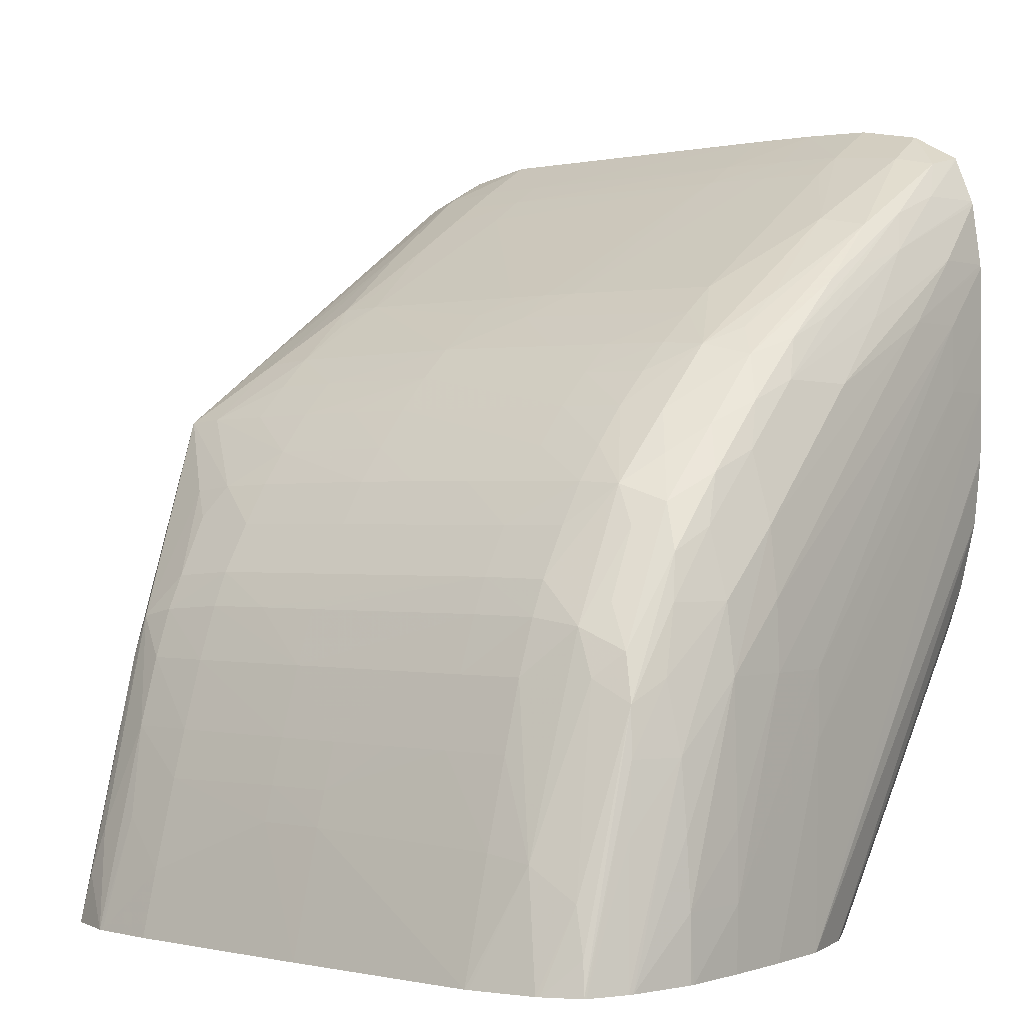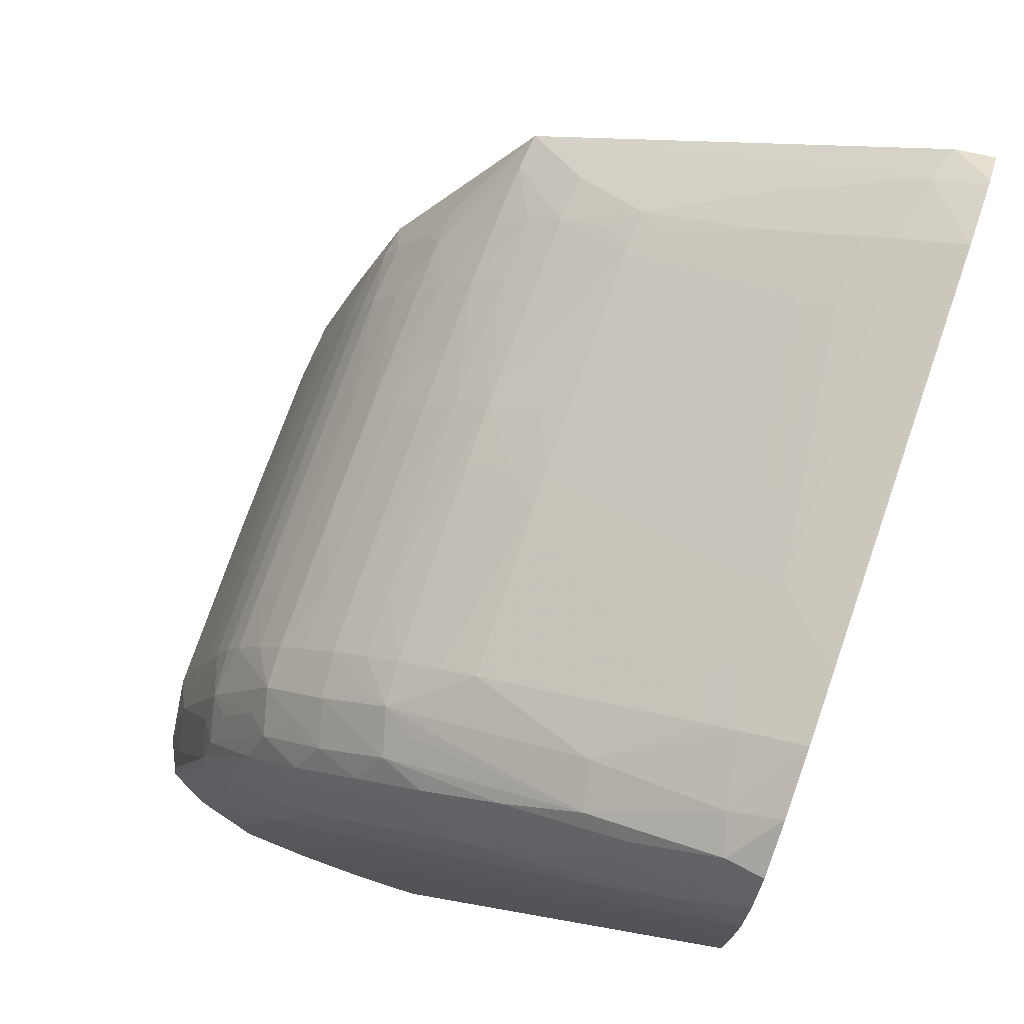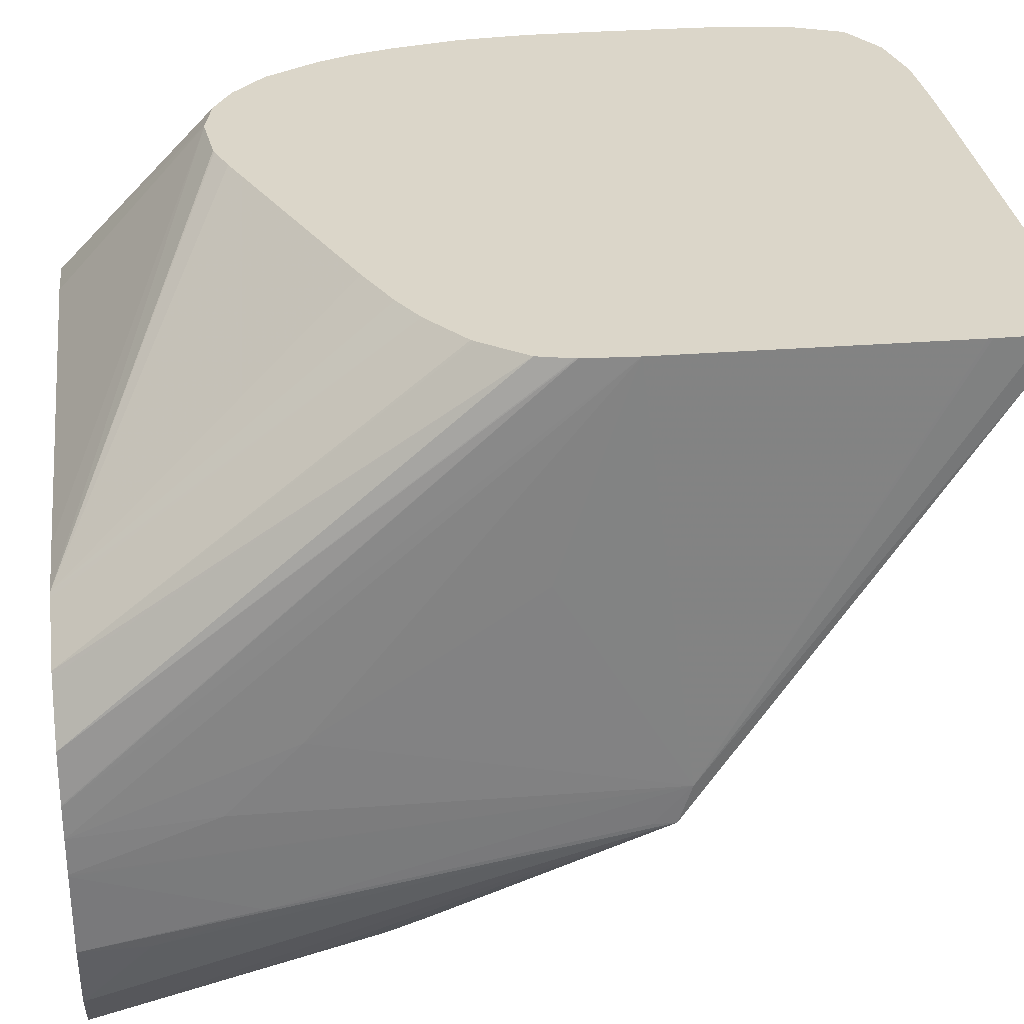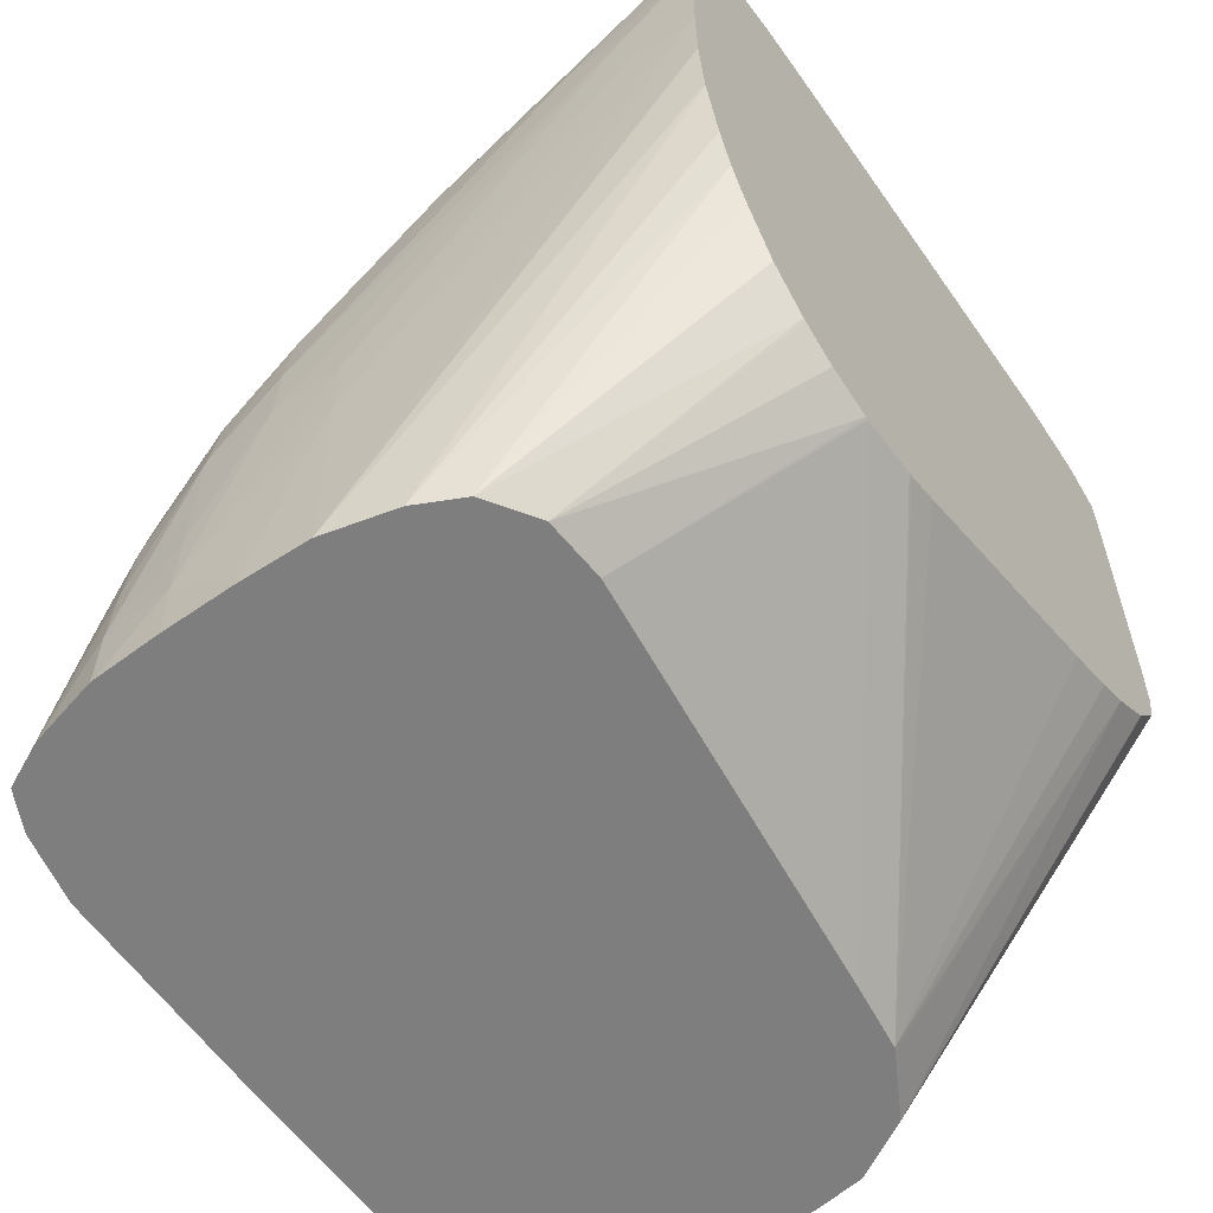
<metadata>
{"format":"obj","ext":"obj","renderer":"f3d","projection":"perspective","resolution":1024,"background":"white","views":[{"elev":0.1,"azim":-141.3,"up":"+Y"},{"elev":74.5,"azim":-70.7,"up":"+Y"},{"elev":29.8,"azim":83.1,"up":"+Z"},{"elev":-59.4,"azim":-55.1,"up":"+Y"}]}
</metadata>
<code>
v 0.004672 0.02186 0.0226
v 0.004677 0.02186 0.02186
v 0.00468 0.01964 0.02112
v 0.004674 0.02112 0.0226
v 0.004727 0.02483 0.02557
v 0.004732 0.02557 0.02557
v 0.004724 0.02186 0.02112
v 0.00469 0.02038 0.02112
v 0.004703 0.02261 0.02186
v 0.004738 0.01964 0.02038
v 0.004728 0.01894 0.02043
v 0.004695 0.01894 0.02112
v 0.004686 0.01894 0.02186
v 0.004703 0.01894 0.0226
v 0.004746 0.02483 0.02627
v 0.004749 0.02557 0.02627
v 0.004757 0.02627 0.02627
v 0.004758 0.02557 0.02483
v 0.004844 0.02112 0.02038
v 0.00478 0.02038 0.02038
v 0.004782 0.02335 0.02186
v 0.004812 0.02261 0.02112
v 0.00491 0.01894 0.01968
v 0.004732 0.01894 0.02038
v 0.004883 0.01894 0.02335
v 0.004832 0.02335 0.02627
v 0.004762 0.02405 0.02627
v 0.004759 0.02409 0.02627
v 0.00476 0.02631 0.02627
v 0.004794 0.02631 0.02557
v 0.004812 0.02483 0.02335
v 0.004985 0.02188 0.02034
v 0.005077 0.02112 0.01989
v 0.005031 0.02038 0.01979
v 0.004928 0.01894 0.01964
v 0.004986 0.02411 0.02184
v 0.005008 0.02334 0.0211
v 0.005051 0.02261 0.02055
v 0.005112 0.01894 0.02382
v 0.005156 0.02216 0.02627
v 0.005016 0.02258 0.02627
v 0.005007 0.02261 0.02627
v 0.00484 0.02331 0.02627
v 0.004858 0.02701 0.02627
v 0.004875 0.02557 0.02409
v 0.005 0.02485 0.02259
v 0.00513 0.02165 0.01996
v 0.005138 0.01894 0.01922
v 0.005126 0.01894 0.01923
v 0.005094 0.02462 0.02207
v 0.00509 0.02389 0.02134
v 0.005133 0.02309 0.02068
v 0.005612 0.01894 0.02416
v 0.006117 0.02088 0.02627
v 0.005705 0.02123 0.02627
v 0.005334 0.02179 0.02627
v 0.005325 0.02181 0.02627
v 0.004871 0.02705 0.02627
v 0.004973 0.02637 0.02477
v 0.005044 0.02556 0.02338
v 0.005108 0.02531 0.02282
v 0.005266 0.02214 0.02006
v 0.005532 0.02188 0.01986
v 0.005315 0.01979 0.01933
v 0.005182 0.0193 0.01926
v 0.005517 0.01894 0.01903
v 0.005325 0.02512 0.02233
v 0.005302 0.02438 0.02157
v 0.005339 0.02359 0.02084
v 0.006249 0.01894 0.0242
v 0.007008 0.02057 0.02627
v 0.006522 0.02067 0.02627
v 0.006152 0.02086 0.02627
v 0.005029 0.02705 0.0256
v 0.005072 0.02754 0.02627
v 0.005077 0.02614 0.02409
v 0.005096 0.02681 0.02499
v 0.005154 0.02598 0.02366
v 0.00576 0.02237 0.01995
v 0.005532 0.02261 0.02018
v 0.005809 0.02013 0.01923
v 0.005559 0.01894 0.01902
v 0.005819 0.02524 0.02218
v 0.005796 0.02453 0.02143
v 0.005241 0.02665 0.02449
v 0.005566 0.02543 0.02259
v 0.005568 0.02407 0.02113
v 0.005833 0.02377 0.02071
v 0.005575 0.02334 0.02057
v 0.01075 0.01894 0.0237
v 0.007041 0.02057 0.02627
v 0.00508 0.02756 0.02627
v 0.005151 0.02746 0.02587
v 0.0063 0.02245 0.01992
v 0.0063 0.02186 0.0197
v 0.0063 0.02282 0.02009
v 0.0063 0.0202 0.01921
v 0.0063 0.01894 0.01887
v 0.006253 0.01894 0.01888
v 0.0063 0.02112 0.01948
v 0.0063 0.02527 0.02215
v 0.0063 0.02495 0.02178
v 0.0063 0.02458 0.02137
v 0.005559 0.02582 0.02314
v 0.005735 0.02674 0.02437
v 0.0063 0.02592 0.02301
v 0.0063 0.02562 0.0226
v 0.005559 0.02754 0.02574
v 0.005516 0.02692 0.02477
v 0.0063 0.02417 0.021
v 0.0063 0.0238 0.02069
v 0.0063 0.02335 0.0204
v 0.01144 0.01894 0.02361
v 0.00768 0.02064 0.02627
v 0.005608 0.02785 0.02627
v 0.007041 0.02246 0.01991
v 0.007041 0.02186 0.01969
v 0.007041 0.02283 0.02008
v 0.007041 0.02112 0.01947
v 0.008523 0.02027 0.0192
v 0.008523 0.02064 0.0193
v 0.008523 0.01894 0.01885
v 0.007041 0.02528 0.02213
v 0.007041 0.02496 0.02176
v 0.007041 0.02459 0.02136
v 0.0063 0.02761 0.02563
v 0.0063 0.02738 0.02526
v 0.008141 0.02594 0.02297
v 0.008523 0.02567 0.0226
v 0.007782 0.02529 0.02212
v 0.0063 0.02798 0.02627
v 0.007041 0.02417 0.02099
v 0.007782 0.0238 0.02069
v 0.007041 0.02335 0.02039
v 0.0115 0.01894 0.02358
v 0.01168 0.02233 0.02627
v 0.01132 0.02213 0.02627
v 0.01075 0.02188 0.02627
v 0.008063 0.02078 0.02627
v 0.007717 0.02065 0.02627
v 0.0063 0.02798 0.02627
v 0.009264 0.02245 0.01991
v 0.009264 0.02186 0.01968
v 0.007782 0.02186 0.01968
v 0.008523 0.02112 0.01945
v 0.007782 0.02112 0.01945
v 0.009264 0.02335 0.02039
v 0.01075 0.02282 0.02009
v 0.01001 0.02245 0.01991
v 0.009264 0.02027 0.0192
v 0.009264 0.02064 0.0193
v 0.00922 0.01894 0.01885
v 0.008523 0.0253 0.02211
v 0.009264 0.02531 0.0221
v 0.009264 0.02497 0.02173
v 0.009264 0.0246 0.02136
v 0.007041 0.02799 0.02625
v 0.007041 0.02762 0.02562
v 0.007041 0.02739 0.02525
v 0.008523 0.02594 0.02297
v 0.007782 0.0274 0.02524
v 0.007041 0.028 0.02627
v 0.009264 0.02418 0.02099
v 0.008523 0.0238 0.02068
v 0.01215 0.01894 0.02323
v 0.01217 0.0227 0.02627
v 0.01075 0.02245 0.01992
v 0.01075 0.02186 0.0197
v 0.009264 0.02112 0.01945
v 0.01075 0.02335 0.02041
v 0.009264 0.02381 0.02068
v 0.01155 0.02342 0.02052
v 0.01149 0.02276 0.02012
v 0.01149 0.02239 0.01994
v 0.01075 0.02024 0.01921
v 0.01075 0.01964 0.01904
v 0.01075 0.02061 0.01931
v 0.01075 0.02112 0.01947
v 0.01075 0.01894 0.01886
v 0.009259 0.02573 0.02268
v 0.01112 0.02594 0.02297
v 0.01149 0.02528 0.02213
v 0.01075 0.02496 0.02175
v 0.01075 0.02459 0.02136
v 0.01001 0.0246 0.02136
v 0.007782 0.028 0.02625
v 0.007782 0.02762 0.02561
v 0.009009 0.02594 0.02297
v 0.01075 0.02713 0.02483
v 0.01075 0.0274 0.02524
v 0.007737 0.02801 0.02627
v 0.01075 0.02416 0.02099
v 0.01218 0.01894 0.02319
v 0.01254 0.02319 0.02627
v 0.0122 0.02273 0.02627
v 0.01149 0.02186 0.01974
v 0.01075 0.02379 0.0207
v 0.01135 0.02377 0.02072
v 0.01185 0.02371 0.02075
v 0.01191 0.0223 0.01998
v 0.01132 0.02016 0.01923
v 0.01144 0.01894 0.01891
v 0.01149 0.02112 0.01952
v 0.01149 0.02678 0.0243
v 0.01142 0.02612 0.02328
v 0.01161 0.02593 0.02299
v 0.01142 0.0257 0.02268
v 0.01206 0.02524 0.02218
v 0.01223 0.02456 0.02141
v 0.01149 0.02495 0.02176
v 0.01149 0.02458 0.02138
v 0.007782 0.02801 0.02627
v 0.01149 0.028 0.02627
v 0.01149 0.02799 0.02626
v 0.01075 0.02762 0.02561
v 0.01149 0.02739 0.02525
v 0.01149 0.02712 0.02483
v 0.01149 0.02762 0.02562
v 0.01252 0.01894 0.02261
v 0.01262 0.02353 0.02627
v 0.01266 0.02453 0.02144
v 0.01201 0.02186 0.0199
v 0.01195 0.01949 0.0192
v 0.01181 0.01998 0.01928
v 0.01149 0.01894 0.01892
v 0.01199 0.02674 0.02436
v 0.01255 0.02516 0.02229
v 0.01159 0.02798 0.02627
v 0.0122 0.02786 0.02627
v 0.01223 0.02757 0.02573
v 0.01259 0.01894 0.02208
v 0.01263 0.02355 0.02627
v 0.01264 0.02749 0.02586
v 0.01268 0.02467 0.02186
v 0.01266 0.02429 0.02144
v 0.0126 0.02085 0.02074
v 0.01255 0.01964 0.02038
v 0.01237 0.01894 0.01964
v 0.01203 0.01894 0.01912
v 0.01211 0.02112 0.01979
v 0.01228 0.02783 0.02627
v 0.01259 0.01894 0.02206
v 0.01265 0.02409 0.02627
v 0.01266 0.02755 0.02627
v 0.01265 0.02112 0.0226
v 0.01264 0.02038 0.02186
v 0.01261 0.01894 0.02131
v 0.01261 0.01894 0.02129
v 0.0126 0.02071 0.02074
v 0.01267 0.02709 0.02627
v 0.01267 0.02705 0.02627
v 0.01266 0.02335 0.02409
v 0.01256 0.01894 0.02038
v 0.01261 0.01894 0.02171
f 148 170 172
f 142 149 143
f 143 149 167
f 143 167 168
f 143 168 169
f 145 169 151
f 143 145 144
f 147 170 148
f 147 164 171
f 147 171 170
f 248 253 249
f 143 169 145
f 135 165 136
f 128 160 129
f 133 163 164
f 133 164 134
f 132 163 133
f 132 156 163
f 131 162 157
f 131 141 162
f 129 160 154
f 129 153 130
f 129 154 153
f 128 161 160
f 128 159 161
f 148 172 173
f 127 159 128
f 134 164 147
f 148 173 174
f 154 182 183
f 148 167 149
f 162 191 186
f 161 190 189
f 161 187 190
f 160 189 188
f 160 161 189
f 160 188 180
f 158 161 159
f 158 187 161
f 157 187 158
f 157 186 187
f 157 162 186
f 156 185 163
f 155 185 156
f 155 184 185
f 155 183 184
f 154 183 155
f 126 159 127
f 154 181 182
f 154 180 181
f 154 160 180
f 152 176 179
f 151 178 177
f 151 169 178
f 150 177 175
f 150 151 177
f 150 176 152
f 150 175 176
f 148 174 167
f 126 158 159
f 120 151 150
f 126 131 157
f 112 134 118
f 111 132 133
f 111 134 112
f 111 133 134
f 110 132 111
f 110 125 132
f 108 131 126
f 108 115 131
f 107 130 123
f 107 129 130
f 107 128 129
f 106 128 107
f 106 127 128
f 113 135 136
f 105 127 106
f 105 108 126
f 105 109 108
f 103 124 125
f 103 125 110
f 102 124 103
f 101 107 123
f 101 124 102
f 101 123 124
f 98 120 122
f 97 121 120
f 97 119 121
f 97 100 119
f 97 120 98
f 105 126 127
f 126 157 158
f 113 136 137
f 113 138 139
f 125 156 132
f 125 155 156
f 124 155 125
f 124 154 155
f 124 153 154
f 124 130 153
f 123 130 124
f 122 150 152
f 121 145 151
f 121 146 145
f 163 185 184
f 120 121 151
f 120 150 122
f 113 137 138
f 119 146 121
f 118 148 149
f 118 147 148
f 118 134 147
f 117 146 119
f 117 145 146
f 117 144 145
f 116 118 142
f 116 144 117
f 116 143 144
f 116 142 143
f 115 141 131
f 113 140 114
f 113 139 140
f 118 149 142
f 163 184 192
f 172 198 199
f 163 171 164
f 221 239 240
f 221 238 239
f 221 237 238
f 221 236 237
f 221 249 236
f 221 235 249
f 221 234 235
f 221 233 234
f 221 227 233
f 219 232 220
f 219 231 232
f 216 230 226
f 216 218 230
f 216 226 217
f 214 218 215
f 214 230 218
f 214 229 230
f 214 228 229
f 213 228 214
f 209 211 210
f 208 226 227
f 208 221 209
f 208 227 221
f 206 226 208
f 206 217 226
f 204 206 205
f 204 217 206
f 221 240 222
f 222 240 239
f 222 239 223
f 223 239 225
f 96 112 118
f 246 254 247
f 245 254 246
f 243 245 252
f 243 254 245
f 242 254 243
f 237 253 238
f 236 253 237
f 236 249 253
f 234 252 245
f 234 243 252
f 234 251 243
f 234 250 251
f 203 224 225
f 234 244 250
f 234 248 249
f 234 247 248
f 234 246 247
f 234 245 246
f 233 244 234
f 233 241 244
f 232 242 243
f 231 242 232
f 229 233 230
f 229 241 233
f 227 230 233
f 226 230 227
f 223 225 224
f 234 249 235
f 201 203 225
f 201 225 202
f 200 221 222
f 181 206 207
f 181 205 206
f 181 204 205
f 181 189 204
f 181 188 189
f 180 188 181
f 178 196 203
f 177 203 201
f 177 178 203
f 176 202 179
f 176 201 202
f 175 177 201
f 175 201 176
f 181 207 182
f 174 200 196
f 173 199 200
f 172 199 173
f 171 192 197
f 170 198 172
f 170 197 198
f 170 171 197
f 168 178 169
f 168 196 178
f 168 174 196
f 167 174 168
f 165 195 166
f 165 194 195
f 165 193 194
f 173 200 174
f 163 192 171
f 182 208 209
f 182 210 183
f 200 224 203
f 200 223 224
f 200 222 223
f 199 221 200
f 198 221 199
f 198 209 221
f 196 200 203
f 194 219 220
f 193 219 194
f 192 198 197
f 192 209 198
f 192 211 209
f 190 218 216
f 182 209 210
f 190 215 218
f 190 216 217
f 189 190 204
f 187 215 190
f 186 215 187
f 186 214 215
f 186 213 214
f 186 212 213
f 186 191 212
f 184 210 211
f 184 211 192
f 183 210 184
f 182 206 208
f 182 207 206
f 190 217 204
f 95 119 100
f 136 165 166
f 94 118 116
f 15 136 166
f 15 137 136
f 15 138 137
f 15 139 138
f 15 140 139
f 15 114 140
f 15 91 114
f 15 71 91
f 15 72 71
f 15 73 72
f 15 54 73
f 15 55 54
f 15 56 55
f 15 57 56
f 15 40 57
f 15 41 40
f 15 42 41
f 15 43 42
f 15 26 43
f 15 27 26
f 15 28 27
f 14 28 15
f 14 26 27
f 14 25 26
f 11 13 12
f 11 14 13
f 11 25 14
f 15 166 195
f 15 195 194
f 15 194 220
f 15 220 232
f 19 34 35
f 19 33 34
f 19 32 33
f 19 22 32
f 18 31 21
f 18 30 31
f 18 29 30
f 17 29 18
f 15 17 16
f 15 29 17
f 15 44 29
f 15 58 44
f 15 75 58
f 11 39 25
f 15 92 75
f 15 141 115
f 15 162 141
f 15 191 162
f 15 212 191
f 15 213 212
f 15 228 213
f 15 229 228
f 15 241 229
f 15 244 241
f 15 250 244
f 15 251 250
f 15 243 251
f 15 232 243
f 15 115 92
f 11 53 39
f 11 70 53
f 11 90 70
f 7 21 22
f 7 9 21
f 7 10 8
f 7 20 10
f 7 19 20
f 6 18 9
f 6 17 18
f 6 16 17
f 5 16 6
f 5 15 16
f 4 15 5
f 4 14 15
f 4 13 14
f 7 22 19
f 3 13 4
f 3 11 12
f 3 10 11
f 3 8 10
f 2 9 7
f 2 6 9
f 2 8 3
f 2 7 8
f 1 6 2
f 1 5 6
f 1 4 5
f 1 3 4
f 1 2 3
f 95 117 119
f 3 12 13
f 19 35 23
f 9 18 21
f 10 23 24
f 11 113 90
f 11 135 113
f 11 165 135
f 11 193 165
f 11 219 193
f 11 231 219
f 11 242 231
f 11 254 242
f 11 247 254
f 11 248 247
f 11 253 248
f 11 238 253
f 11 239 238
f 10 20 23
f 11 225 239
f 11 179 202
f 11 152 179
f 11 122 152
f 11 98 122
f 11 99 98
f 11 82 99
f 11 66 82
f 11 48 66
f 11 49 48
f 11 35 49
f 11 23 35
f 11 24 23
f 10 24 11
f 11 202 225
f 19 23 20
f 14 27 28
f 21 36 22
f 79 88 96
f 79 89 88
f 79 80 89
f 79 95 81
f 79 94 95
f 77 85 78
f 77 93 85
f 74 93 77
f 74 92 93
f 74 75 92
f 70 91 71
f 70 90 91
f 69 89 80
f 79 96 94
f 69 88 89
f 68 87 69
f 68 84 87
f 67 86 83
f 67 85 86
f 67 78 85
f 67 84 68
f 67 83 84
f 64 66 65
f 64 82 66
f 64 81 82
f 63 81 64
f 63 79 81
f 62 80 79
f 69 87 88
f 62 69 80
f 81 97 98
f 81 99 82
f 94 96 118
f 94 117 95
f 94 116 117
f 93 115 108
f 92 115 93
f 91 113 114
f 21 31 36
f 88 112 96
f 88 111 112
f 88 110 111
f 88 103 110
f 85 105 104
f 85 109 105
f 81 98 99
f 85 108 109
f 85 104 86
f 84 88 87
f 84 103 88
f 83 107 101
f 83 106 107
f 83 105 106
f 83 104 105
f 83 86 104
f 83 103 84
f 83 102 103
f 83 101 102
f 81 100 97
f 81 95 100
f 85 93 108
f 62 79 63
f 90 113 91
f 61 77 78
f 39 55 56
f 39 54 55
f 39 53 54
f 38 52 47
f 37 52 38
f 37 51 52
f 36 51 37
f 36 50 51
f 36 46 50
f 34 49 35
f 33 49 34
f 33 48 49
f 33 47 48
f 39 56 57
f 32 38 47
f 31 45 46
f 31 46 36
f 30 44 45
f 30 45 31
f 29 44 30
f 25 43 26
f 25 42 43
f 25 41 42
f 25 40 41
f 22 38 32
f 22 37 38
f 22 36 37
f 61 78 67
f 32 47 33
f 39 57 40
f 25 39 40
f 44 59 45
f 60 76 61
f 44 58 59
f 59 74 77
f 59 76 60
f 58 75 74
f 58 74 59
f 53 73 54
f 53 72 73
f 53 71 72
f 53 70 71
f 52 69 62
f 51 68 69
f 51 69 52
f 59 77 76
f 50 67 68
f 45 59 46
f 46 59 60
f 50 68 51
f 46 60 61
f 46 61 50
f 47 52 62
f 61 76 77
f 48 65 66
f 47 63 64
f 50 61 67
f 47 64 65
f 47 65 48
f 47 62 63

</code>
